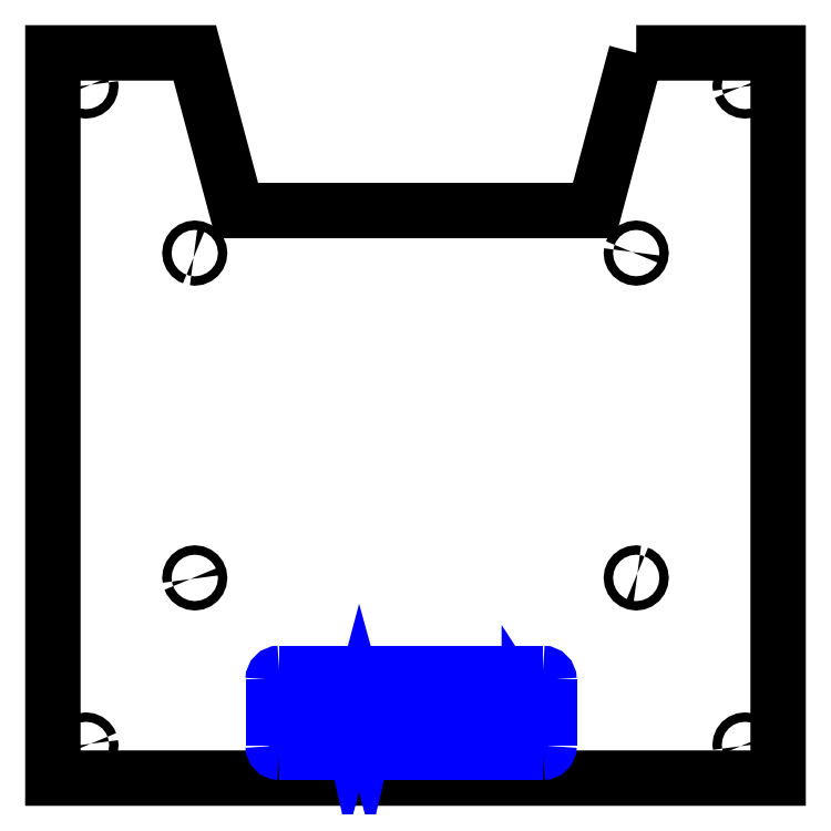
<metadata>
{"format":"dxf","ext":"dxf","renderer":"ezdxf+matplotlib","layout":"modelspace","background":"white","min_lineweight":24,"dpi":150}
</metadata>
<code>
0
SECTION
2
ENTITIES
0
LWPOLYLINE
8
0
90
9
70
0
10
156
20
192
30
0
10
145.3
20
152
30
0
10
54.67
20
152
30
0
10
44
20
192
30
0
10
8
20
192
30
0
10
8
20
8
30
0
10
192
20
8
30
0
10
192
20
192
30
0
10
156
20
192
30
0
0
LWPOLYLINE
8
0
90
25
70
0
10
17.56
20
183.9
30
0
10
17.6
20
183.6
30
0
10
17.56
20
183.3
30
0
10
17.44
20
183
30
0
10
17.25
20
182.8
30
0
10
17
20
182.6
30
0
10
16.71
20
182.4
30
0
10
16.4
20
182.4
30
0
10
16.09
20
182.4
30
0
10
15.8
20
182.6
30
0
10
15.55
20
182.8
30
0
10
15.36
20
183
30
0
10
15.24
20
183.3
30
0
10
15.2
20
183.6
30
0
10
15.24
20
183.9
30
0
10
15.36
20
184.2
30
0
10
15.55
20
184.4
30
0
10
15.8
20
184.6
30
0
10
16.09
20
184.8
30
0
10
16.4
20
184.8
30
0
10
16.71
20
184.8
30
0
10
17
20
184.6
30
0
10
17.25
20
184.4
30
0
10
17.44
20
184.2
30
0
10
17.56
20
183.9
30
0
0
LWPOLYLINE
8
0
90
25
70
0
10
182.4
20
183.3
30
0
10
182.4
20
183.6
30
0
10
182.4
20
183.9
30
0
10
182.6
20
184.2
30
0
10
182.8
20
184.4
30
0
10
183
20
184.6
30
0
10
183.3
20
184.8
30
0
10
183.6
20
184.8
30
0
10
183.9
20
184.8
30
0
10
184.2
20
184.6
30
0
10
184.4
20
184.4
30
0
10
184.6
20
184.2
30
0
10
184.8
20
183.9
30
0
10
184.8
20
183.6
30
0
10
184.8
20
183.3
30
0
10
184.6
20
183
30
0
10
184.4
20
182.8
30
0
10
184.2
20
182.6
30
0
10
183.9
20
182.4
30
0
10
183.6
20
182.4
30
0
10
183.3
20
182.4
30
0
10
183
20
182.6
30
0
10
182.8
20
182.8
30
0
10
182.6
20
183
30
0
10
182.4
20
183.3
30
0
0
LWPOLYLINE
8
0
90
25
70
0
10
182.4
20
16.09
30
0
10
182.4
20
16.4
30
0
10
182.4
20
16.71
30
0
10
182.6
20
17
30
0
10
182.8
20
17.25
30
0
10
183
20
17.44
30
0
10
183.3
20
17.56
30
0
10
183.6
20
17.6
30
0
10
183.9
20
17.56
30
0
10
184.2
20
17.44
30
0
10
184.4
20
17.25
30
0
10
184.6
20
17
30
0
10
184.8
20
16.71
30
0
10
184.8
20
16.4
30
0
10
184.8
20
16.09
30
0
10
184.6
20
15.8
30
0
10
184.4
20
15.55
30
0
10
184.2
20
15.36
30
0
10
183.9
20
15.24
30
0
10
183.6
20
15.2
30
0
10
183.3
20
15.24
30
0
10
183
20
15.36
30
0
10
182.8
20
15.55
30
0
10
182.6
20
15.8
30
0
10
182.4
20
16.09
30
0
0
LWPOLYLINE
8
0
90
25
70
0
10
17.56
20
16.71
30
0
10
17.6
20
16.4
30
0
10
17.56
20
16.09
30
0
10
17.44
20
15.8
30
0
10
17.25
20
15.55
30
0
10
17
20
15.36
30
0
10
16.71
20
15.24
30
0
10
16.4
20
15.2
30
0
10
16.09
20
15.24
30
0
10
15.8
20
15.36
30
0
10
15.55
20
15.55
30
0
10
15.36
20
15.8
30
0
10
15.24
20
16.09
30
0
10
15.2
20
16.4
30
0
10
15.24
20
16.71
30
0
10
15.36
20
17
30
0
10
15.55
20
17.25
30
0
10
15.8
20
17.44
30
0
10
16.09
20
17.56
30
0
10
16.4
20
17.6
30
0
10
16.71
20
17.56
30
0
10
17
20
17.44
30
0
10
17.25
20
17.25
30
0
10
17.44
20
17
30
0
10
17.56
20
16.71
30
0
0
LWPOLYLINE
8
0
90
25
70
0
10
154.8
20
141.5
30
0
10
155
20
141.8
30
0
10
155.2
20
142
30
0
10
155.4
20
142.2
30
0
10
155.7
20
142.4
30
0
10
156
20
142.4
30
0
10
156.3
20
142.4
30
0
10
156.6
20
142.2
30
0
10
156.8
20
142
30
0
10
157
20
141.8
30
0
10
157.2
20
141.5
30
0
10
157.2
20
141.2
30
0
10
157.2
20
140.9
30
0
10
157
20
140.6
30
0
10
156.8
20
140.4
30
0
10
156.6
20
140.2
30
0
10
156.3
20
140
30
0
10
156
20
140
30
0
10
155.7
20
140
30
0
10
155.4
20
140.2
30
0
10
155.2
20
140.4
30
0
10
155
20
140.6
30
0
10
154.8
20
140.9
30
0
10
154.8
20
141.2
30
0
10
154.8
20
141.5
30
0
0
LWPOLYLINE
8
0
90
25
70
0
10
43.69
20
140
30
0
10
43.4
20
140.2
30
0
10
43.15
20
140.4
30
0
10
42.96
20
140.6
30
0
10
42.84
20
140.9
30
0
10
42.8
20
141.2
30
0
10
42.84
20
141.5
30
0
10
42.96
20
141.8
30
0
10
43.15
20
142
30
0
10
43.4
20
142.2
30
0
10
43.69
20
142.4
30
0
10
44
20
142.4
30
0
10
44.31
20
142.4
30
0
10
44.6
20
142.2
30
0
10
44.85
20
142
30
0
10
45.04
20
141.8
30
0
10
45.16
20
141.5
30
0
10
45.2
20
141.2
30
0
10
45.16
20
140.9
30
0
10
45.04
20
140.6
30
0
10
44.85
20
140.4
30
0
10
44.6
20
140.2
30
0
10
44.31
20
140
30
0
10
44
20
140
30
0
10
43.69
20
140
30
0
0
LWPOLYLINE
8
0
90
25
70
0
10
156.3
20
59.96
30
0
10
156.6
20
59.84
30
0
10
156.8
20
59.65
30
0
10
157
20
59.4
30
0
10
157.2
20
59.11
30
0
10
157.2
20
58.8
30
0
10
157.2
20
58.49
30
0
10
157
20
58.2
30
0
10
156.8
20
57.95
30
0
10
156.6
20
57.76
30
0
10
156.3
20
57.64
30
0
10
156
20
57.6
30
0
10
155.7
20
57.64
30
0
10
155.4
20
57.76
30
0
10
155.2
20
57.95
30
0
10
155
20
58.2
30
0
10
154.8
20
58.49
30
0
10
154.8
20
58.8
30
0
10
154.8
20
59.11
30
0
10
155
20
59.4
30
0
10
155.2
20
59.65
30
0
10
155.4
20
59.84
30
0
10
155.7
20
59.96
30
0
10
156
20
60
30
0
10
156.3
20
59.96
30
0
0
LWPOLYLINE
8
0
90
25
70
0
10
42.84
20
58.49
30
0
10
42.8
20
58.8
30
0
10
42.84
20
59.11
30
0
10
42.96
20
59.4
30
0
10
43.15
20
59.65
30
0
10
43.4
20
59.84
30
0
10
43.69
20
59.96
30
0
10
44
20
60
30
0
10
44.31
20
59.96
30
0
10
44.6
20
59.84
30
0
10
44.85
20
59.65
30
0
10
45.04
20
59.4
30
0
10
45.16
20
59.11
30
0
10
45.2
20
58.8
30
0
10
45.16
20
58.49
30
0
10
45.04
20
58.2
30
0
10
44.85
20
57.95
30
0
10
44.6
20
57.76
30
0
10
44.31
20
57.64
30
0
10
44
20
57.6
30
0
10
43.69
20
57.64
30
0
10
43.4
20
57.76
30
0
10
43.15
20
57.95
30
0
10
42.96
20
58.2
30
0
10
42.84
20
58.49
30
0
0
LWPOLYLINE
8
0
90
15
70
1
10
91.81
20
28.3
30
0
10
89.6
20
20.09
30
0
10
87.26
20
20.09
30
0
10
85.79
20
25.44
30
0
10
84.35
20
20.09
30
0
10
82.01
20
20.09
30
0
10
79.8
20
28.3
30
0
10
82.01
20
28.3
30
0
10
83.27
20
22.65
30
0
10
84.78
20
28.3
30
0
10
86.9
20
28.3
30
0
10
88.33
20
22.65
30
0
10
89.66
20
28.3
30
0
10
91.81
20
28.3
30
0
10
91.81
20
28.3
30
0
0
LWPOLYLINE
8
0
90
6
70
1
10
96.97
20
20.09
30
0
10
94.99
20
20.09
30
0
10
94.99
20
26.28
30
0
10
96.97
20
26.28
30
0
10
96.97
20
20.09
30
0
10
96.97
20
20.09
30
0
0
LWPOLYLINE
8
0
90
6
70
1
10
97.03
20
27.17
30
0
10
94.93
20
27.17
30
0
10
94.93
20
28.67
30
0
10
97.03
20
28.67
30
0
10
97.03
20
27.17
30
0
10
97.03
20
27.17
30
0
0
SPLINE
8
0
70
8
71
3
72
8
73
4
74
0
40
0
40
0
40
0
40
0
40
1
40
1
40
1
40
1
10
111.8
20
22.06
30
0
10
111.8
20
21.42
30
0
10
111.5
20
20.9
30
0
10
111
20
20.51
30
0
0
SPLINE
8
0
70
8
71
3
72
8
73
4
74
0
40
0
40
0
40
0
40
0
40
1
40
1
40
1
40
1
10
111
20
20.51
30
0
10
110.4
20
20.12
30
0
10
109.6
20
19.92
30
0
10
108.6
20
19.92
30
0
0
SPLINE
8
0
70
8
71
3
72
8
73
4
74
0
40
0
40
0
40
0
40
0
40
1
40
1
40
1
40
1
10
108.6
20
19.92
30
0
10
108.1
20
19.92
30
0
10
107.6
20
19.97
30
0
10
107.1
20
20.08
30
0
0
SPLINE
8
0
70
8
71
3
72
8
73
4
74
0
40
0
40
0
40
0
40
0
40
1
40
1
40
1
40
1
10
107.1
20
20.08
30
0
10
106.7
20
20.18
30
0
10
106.3
20
20.29
30
0
10
106
20
20.42
30
0
0
LWPOLYLINE
8
0
90
6
70
1
10
102.7
20
20.09
30
0
10
100.7
20
20.09
30
0
10
100.7
20
28.67
30
0
10
102.7
20
28.67
30
0
10
102.7
20
20.09
30
0
10
102.7
20
20.09
30
0
0
SPLINE
8
0
70
8
71
3
72
8
73
4
74
0
40
0
40
0
40
0
40
0
40
1
40
1
40
1
40
1
10
106.2
20
22.05
30
0
10
106.3
20
21.98
30
0
10
106.4
20
21.9
30
0
10
106.6
20
21.82
30
0
0
SPLINE
8
0
70
8
71
3
72
8
73
4
74
0
40
0
40
0
40
0
40
0
40
1
40
1
40
1
40
1
10
106.6
20
21.82
30
0
10
106.7
20
21.74
30
0
10
106.9
20
21.65
30
0
10
107.1
20
21.55
30
0
0
SPLINE
8
0
70
8
71
3
72
8
73
4
74
0
40
0
40
0
40
0
40
0
40
1
40
1
40
1
40
1
10
107.1
20
21.55
30
0
10
107.3
20
21.47
30
0
10
107.5
20
21.4
30
0
10
107.8
20
21.33
30
0
0
SPLINE
8
0
70
8
71
3
72
8
73
4
74
0
40
0
40
0
40
0
40
0
40
1
40
1
40
1
40
1
10
107.8
20
21.33
30
0
10
108.1
20
21.28
30
0
10
108.4
20
21.25
30
0
10
108.6
20
21.25
30
0
0
SPLINE
8
0
70
8
71
3
72
8
73
4
74
0
40
0
40
0
40
0
40
0
40
1
40
1
40
1
40
1
10
108.6
20
21.25
30
0
10
109
20
21.25
30
0
10
109.3
20
21.29
30
0
10
109.5
20
21.37
30
0
0
SPLINE
8
0
70
8
71
3
72
8
73
4
74
0
40
0
40
0
40
0
40
0
40
1
40
1
40
1
40
1
10
109.5
20
21.37
30
0
10
109.7
20
21.46
30
0
10
109.8
20
21.59
30
0
10
109.8
20
21.76
30
0
0
SPLINE
8
0
70
8
71
3
72
8
73
4
74
0
40
0
40
0
40
0
40
0
40
1
40
1
40
1
40
1
10
109.8
20
21.76
30
0
10
109.8
20
21.91
30
0
10
109.7
20
22.02
30
0
10
109.6
20
22.08
30
0
0
SPLINE
8
0
70
8
71
3
72
8
73
4
74
0
40
0
40
0
40
0
40
0
40
1
40
1
40
1
40
1
10
109.6
20
22.08
30
0
10
109.5
20
22.15
30
0
10
109.3
20
22.22
30
0
10
109
20
22.28
30
0
0
SPLINE
8
0
70
8
71
3
72
8
73
4
74
0
40
0
40
0
40
0
40
0
40
1
40
1
40
1
40
1
10
109
20
22.28
30
0
10
108.9
20
22.32
30
0
10
108.7
20
22.35
30
0
10
108.4
20
22.39
30
0
0
SPLINE
8
0
70
8
71
3
72
8
73
4
74
0
40
0
40
0
40
0
40
0
40
1
40
1
40
1
40
1
10
108.4
20
22.39
30
0
10
108.2
20
22.43
30
0
10
107.9
20
22.48
30
0
10
107.7
20
22.53
30
0
0
SPLINE
8
0
70
8
71
3
72
8
73
4
74
0
40
0
40
0
40
0
40
0
40
1
40
1
40
1
40
1
10
107.7
20
22.53
30
0
10
107.2
20
22.68
30
0
10
106.7
20
22.91
30
0
10
106.5
20
23.21
30
0
0
SPLINE
8
0
70
8
71
3
72
8
73
4
74
0
40
0
40
0
40
0
40
0
40
1
40
1
40
1
40
1
10
106.5
20
23.21
30
0
10
106.2
20
23.53
30
0
10
106.1
20
23.91
30
0
10
106.1
20
24.38
30
0
0
SPLINE
8
0
70
8
71
3
72
8
73
4
74
0
40
0
40
0
40
0
40
0
40
1
40
1
40
1
40
1
10
106.1
20
24.38
30
0
10
106.1
20
24.97
30
0
10
106.3
20
25.47
30
0
10
106.9
20
25.86
30
0
0
SPLINE
8
0
70
8
71
3
72
8
73
4
74
0
40
0
40
0
40
0
40
0
40
1
40
1
40
1
40
1
10
106.9
20
25.86
30
0
10
107.5
20
26.26
30
0
10
108.2
20
26.46
30
0
10
109.2
20
26.46
30
0
0
SPLINE
8
0
70
8
71
3
72
8
73
4
74
0
40
0
40
0
40
0
40
0
40
1
40
1
40
1
40
1
10
109.2
20
26.46
30
0
10
109.7
20
26.46
30
0
10
110.1
20
26.41
30
0
10
110.5
20
26.31
30
0
0
SPLINE
8
0
70
8
71
3
72
8
73
4
74
0
40
0
40
0
40
0
40
0
40
1
40
1
40
1
40
1
10
110.5
20
26.31
30
0
10
111
20
26.22
30
0
10
111.3
20
26.12
30
0
10
111.5
20
26.01
30
0
0
LWPOLYLINE
8
0
90
3
70
1
10
106
20
20.42
30
0
10
106
20
22.05
30
0
10
106.2
20
22.05
30
0
0
SPLINE
8
0
70
8
71
3
72
8
73
4
74
0
40
0
40
0
40
0
40
0
40
1
40
1
40
1
40
1
10
111.4
20
24.45
30
0
10
111.1
20
24.65
30
0
10
110.7
20
24.81
30
0
10
110.4
20
24.94
30
0
0
SPLINE
8
0
70
8
71
3
72
8
73
4
74
0
40
0
40
0
40
0
40
0
40
1
40
1
40
1
40
1
10
110.4
20
24.94
30
0
10
110
20
25.07
30
0
10
109.6
20
25.13
30
0
10
109.2
20
25.13
30
0
0
SPLINE
8
0
70
8
71
3
72
8
73
4
74
0
40
0
40
0
40
0
40
0
40
1
40
1
40
1
40
1
10
109.2
20
25.13
30
0
10
108.9
20
25.13
30
0
10
108.6
20
25.09
30
0
10
108.4
20
25
30
0
0
SPLINE
8
0
70
8
71
3
72
8
73
4
74
0
40
0
40
0
40
0
40
0
40
1
40
1
40
1
40
1
10
108.4
20
25
30
0
10
108.2
20
24.91
30
0
10
108.1
20
24.79
30
0
10
108.1
20
24.63
30
0
0
SPLINE
8
0
70
8
71
3
72
8
73
4
74
0
40
0
40
0
40
0
40
0
40
1
40
1
40
1
40
1
10
108.1
20
24.63
30
0
10
108.1
20
24.48
30
0
10
108.1
20
24.37
30
0
10
108.2
20
24.29
30
0
0
SPLINE
8
0
70
8
71
3
72
8
73
4
74
0
40
0
40
0
40
0
40
0
40
1
40
1
40
1
40
1
10
108.2
20
24.29
30
0
10
108.3
20
24.21
30
0
10
108.6
20
24.13
30
0
10
108.9
20
24.06
30
0
0
SPLINE
8
0
70
8
71
3
72
8
73
4
74
0
40
0
40
0
40
0
40
0
40
1
40
1
40
1
40
1
10
108.9
20
24.06
30
0
10
109.1
20
24.02
30
0
10
109.4
20
23.98
30
0
10
109.6
20
23.94
30
0
0
SPLINE
8
0
70
8
71
3
72
8
73
4
74
0
40
0
40
0
40
0
40
0
40
1
40
1
40
1
40
1
10
109.6
20
23.94
30
0
10
109.8
20
23.9
30
0
10
110.1
20
23.85
30
0
10
110.3
20
23.79
30
0
0
SPLINE
8
0
70
8
71
3
72
8
73
4
74
0
40
0
40
0
40
0
40
0
40
1
40
1
40
1
40
1
10
110.3
20
23.79
30
0
10
110.8
20
23.66
30
0
10
111.2
20
23.44
30
0
10
111.4
20
23.15
30
0
0
SPLINE
8
0
70
8
71
3
72
8
73
4
74
0
40
0
40
0
40
0
40
0
40
1
40
1
40
1
40
1
10
111.4
20
23.15
30
0
10
111.7
20
22.86
30
0
10
111.8
20
22.49
30
0
10
111.8
20
22.06
30
0
0
LWPOLYLINE
8
0
90
3
70
1
10
111.5
20
26.01
30
0
10
111.5
20
24.45
30
0
10
111.4
20
24.45
30
0
0
SPLINE
8
0
70
8
71
3
72
8
73
4
74
0
40
0
40
0
40
0
40
0
40
1
40
1
40
1
40
1
10
121.3
20
23.19
30
0
10
121.3
20
22.17
30
0
10
121
20
21.37
30
0
10
120.5
20
20.78
30
0
0
SPLINE
8
0
70
8
71
3
72
8
73
4
74
0
40
0
40
0
40
0
40
0
40
1
40
1
40
1
40
1
10
120.5
20
20.78
30
0
10
119.9
20
20.19
30
0
10
119
20
19.9
30
0
10
118
20
19.9
30
0
0
SPLINE
8
0
70
8
71
3
72
8
73
4
74
0
40
0
40
0
40
0
40
0
40
1
40
1
40
1
40
1
10
118
20
19.9
30
0
10
116.9
20
19.9
30
0
10
116
20
20.19
30
0
10
115.5
20
20.78
30
0
0
SPLINE
8
0
70
8
71
3
72
8
73
4
74
0
40
0
40
0
40
0
40
0
40
1
40
1
40
1
40
1
10
115.5
20
20.78
30
0
10
114.9
20
21.37
30
0
10
114.6
20
22.17
30
0
10
114.6
20
23.19
30
0
0
SPLINE
8
0
70
8
71
3
72
8
73
4
74
0
40
0
40
0
40
0
40
0
40
1
40
1
40
1
40
1
10
114.6
20
23.19
30
0
10
114.6
20
24.21
30
0
10
114.9
20
25.02
30
0
10
115.5
20
25.6
30
0
0
SPLINE
8
0
70
8
71
3
72
8
73
4
74
0
40
0
40
0
40
0
40
0
40
1
40
1
40
1
40
1
10
115.5
20
25.6
30
0
10
116.1
20
26.19
30
0
10
116.9
20
26.48
30
0
10
118
20
26.48
30
0
0
SPLINE
8
0
70
8
71
3
72
8
73
4
74
0
40
0
40
0
40
0
40
0
40
1
40
1
40
1
40
1
10
118
20
26.48
30
0
10
119
20
26.48
30
0
10
119.9
20
26.18
30
0
10
120.5
20
25.6
30
0
0
SPLINE
8
0
70
8
71
3
72
8
73
4
74
0
40
0
40
0
40
0
40
0
40
1
40
1
40
1
40
1
10
120.5
20
25.6
30
0
10
121
20
25.01
30
0
10
121.3
20
24.2
30
0
10
121.3
20
23.19
30
0
0
LWPOLYLINE
8
0
90
2
70
1
10
111.8
20
22.06
30
0
10
111.8
20
22.06
30
0
0
SPLINE
8
0
70
8
71
3
72
8
73
4
74
0
40
0
40
0
40
0
40
0
40
1
40
1
40
1
40
1
10
118.9
20
21.68
30
0
10
119
20
21.84
30
0
10
119.1
20
22.03
30
0
10
119.2
20
22.25
30
0
0
SPLINE
8
0
70
8
71
3
72
8
73
4
74
0
40
0
40
0
40
0
40
0
40
1
40
1
40
1
40
1
10
119.2
20
22.25
30
0
10
119.3
20
22.47
30
0
10
119.3
20
22.78
30
0
10
119.3
20
23.18
30
0
0
SPLINE
8
0
70
8
71
3
72
8
73
4
74
0
40
0
40
0
40
0
40
0
40
1
40
1
40
1
40
1
10
119.3
20
23.18
30
0
10
119.3
20
23.54
30
0
10
119.3
20
23.84
30
0
10
119.2
20
24.09
30
0
0
SPLINE
8
0
70
8
71
3
72
8
73
4
74
0
40
0
40
0
40
0
40
0
40
1
40
1
40
1
40
1
10
119.2
20
24.09
30
0
10
119.1
20
24.34
30
0
10
119
20
24.53
30
0
10
118.9
20
24.68
30
0
0
SPLINE
8
0
70
8
71
3
72
8
73
4
74
0
40
0
40
0
40
0
40
0
40
1
40
1
40
1
40
1
10
118.9
20
24.68
30
0
10
118.8
20
24.83
30
0
10
118.7
20
24.94
30
0
10
118.5
20
25
30
0
0
SPLINE
8
0
70
8
71
3
72
8
73
4
74
0
40
0
40
0
40
0
40
0
40
1
40
1
40
1
40
1
10
118.5
20
25
30
0
10
118.3
20
25.06
30
0
10
118.1
20
25.09
30
0
10
118
20
25.09
30
0
0
SPLINE
8
0
70
8
71
3
72
8
73
4
74
0
40
0
40
0
40
0
40
0
40
1
40
1
40
1
40
1
10
118
20
25.09
30
0
10
117.8
20
25.09
30
0
10
117.6
20
25.07
30
0
10
117.4
20
25.02
30
0
0
SPLINE
8
0
70
8
71
3
72
8
73
4
74
0
40
0
40
0
40
0
40
0
40
1
40
1
40
1
40
1
10
117.4
20
25.02
30
0
10
117.3
20
24.97
30
0
10
117.2
20
24.86
30
0
10
117
20
24.71
30
0
0
SPLINE
8
0
70
8
71
3
72
8
73
4
74
0
40
0
40
0
40
0
40
0
40
1
40
1
40
1
40
1
10
117
20
24.71
30
0
10
116.9
20
24.56
30
0
10
116.8
20
24.37
30
0
10
116.7
20
24.12
30
0
0
SPLINE
8
0
70
8
71
3
72
8
73
4
74
0
40
0
40
0
40
0
40
0
40
1
40
1
40
1
40
1
10
116.7
20
24.12
30
0
10
116.7
20
23.87
30
0
10
116.6
20
23.55
30
0
10
116.6
20
23.18
30
0
0
SPLINE
8
0
70
8
71
3
72
8
73
4
74
0
40
0
40
0
40
0
40
0
40
1
40
1
40
1
40
1
10
116.6
20
23.18
30
0
10
116.6
20
22.84
30
0
10
116.7
20
22.54
30
0
10
116.7
20
22.29
30
0
0
SPLINE
8
0
70
8
71
3
72
8
73
4
74
0
40
0
40
0
40
0
40
0
40
1
40
1
40
1
40
1
10
116.7
20
22.29
30
0
10
116.8
20
22.05
30
0
10
116.9
20
21.85
30
0
10
117
20
21.7
30
0
0
SPLINE
8
0
70
8
71
3
72
8
73
4
74
0
40
0
40
0
40
0
40
0
40
1
40
1
40
1
40
1
10
117
20
21.7
30
0
10
117.1
20
21.55
30
0
10
117.2
20
21.45
30
0
10
117.4
20
21.38
30
0
0
SPLINE
8
0
70
8
71
3
72
8
73
4
74
0
40
0
40
0
40
0
40
0
40
1
40
1
40
1
40
1
10
117.4
20
21.38
30
0
10
117.6
20
21.32
30
0
10
117.8
20
21.28
30
0
10
118
20
21.28
30
0
0
SPLINE
8
0
70
8
71
3
72
8
73
4
74
0
40
0
40
0
40
0
40
0
40
1
40
1
40
1
40
1
10
118
20
21.28
30
0
10
118.2
20
21.28
30
0
10
118.3
20
21.31
30
0
10
118.5
20
21.37
30
0
0
SPLINE
8
0
70
8
71
3
72
8
73
4
74
0
40
0
40
0
40
0
40
0
40
1
40
1
40
1
40
1
10
118.5
20
21.37
30
0
10
118.6
20
21.44
30
0
10
118.8
20
21.54
30
0
10
118.9
20
21.68
30
0
0
LWPOLYLINE
8
0
90
2
70
1
10
121.3
20
23.19
30
0
10
121.3
20
23.19
30
0
0
LWPOLYLINE
8
0
90
2
70
1
10
118.9
20
21.68
30
0
10
118.9
20
21.68
30
0
0
SPLINE
8
0
70
8
71
3
72
8
73
4
74
0
40
0
40
0
40
0
40
0
40
1
40
1
40
1
40
1
10
128.9
20
23.16
30
0
10
128.9
20
23.41
30
0
10
128.9
20
23.66
30
0
10
128.8
20
23.91
30
0
0
SPLINE
8
0
70
8
71
3
72
8
73
4
74
0
40
0
40
0
40
0
40
0
40
1
40
1
40
1
40
1
10
128.8
20
23.91
30
0
10
128.8
20
24.16
30
0
10
128.8
20
24.34
30
0
10
128.7
20
24.46
30
0
0
SPLINE
8
0
70
8
71
3
72
8
73
4
74
0
40
0
40
0
40
0
40
0
40
1
40
1
40
1
40
1
10
128.7
20
24.46
30
0
10
128.6
20
24.6
30
0
10
128.5
20
24.69
30
0
10
128.4
20
24.76
30
0
0
SPLINE
8
0
70
8
71
3
72
8
73
4
74
0
40
0
40
0
40
0
40
0
40
1
40
1
40
1
40
1
10
128.4
20
24.76
30
0
10
128.2
20
24.82
30
0
10
128
20
24.85
30
0
10
127.8
20
24.85
30
0
0
SPLINE
8
0
70
8
71
3
72
8
73
4
74
0
40
0
40
0
40
0
40
0
40
1
40
1
40
1
40
1
10
127.8
20
24.85
30
0
10
127.6
20
24.85
30
0
10
127.4
20
24.82
30
0
10
127.2
20
24.76
30
0
0
SPLINE
8
0
70
8
71
3
72
8
73
4
74
0
40
0
40
0
40
0
40
0
40
1
40
1
40
1
40
1
10
127.2
20
24.76
30
0
10
127
20
24.7
30
0
10
126.8
20
24.61
30
0
10
126.6
20
24.48
30
0
0
LWPOLYLINE
8
0
90
3
70
1
10
130.9
20
20.09
30
0
10
128.9
20
20.09
30
0
10
128.9
20
23.16
30
0
0
SPLINE
8
0
70
8
71
3
72
8
73
4
74
0
40
0
40
0
40
0
40
0
40
1
40
1
40
1
40
1
10
126.6
20
25.6
30
0
10
127
20
25.88
30
0
10
127.3
20
26.09
30
0
10
127.6
20
26.23
30
0
0
SPLINE
8
0
70
8
71
3
72
8
73
4
74
0
40
0
40
0
40
0
40
0
40
1
40
1
40
1
40
1
10
127.6
20
26.23
30
0
10
128
20
26.38
30
0
10
128.3
20
26.46
30
0
10
128.7
20
26.46
30
0
0
SPLINE
8
0
70
8
71
3
72
8
73
4
74
0
40
0
40
0
40
0
40
0
40
1
40
1
40
1
40
1
10
128.7
20
26.46
30
0
10
129.4
20
26.46
30
0
10
129.9
20
26.26
30
0
10
130.3
20
25.87
30
0
0
SPLINE
8
0
70
8
71
3
72
8
73
4
74
0
40
0
40
0
40
0
40
0
40
1
40
1
40
1
40
1
10
130.3
20
25.87
30
0
10
130.7
20
25.48
30
0
10
130.9
20
24.9
30
0
10
130.9
20
24.12
30
0
0
LWPOLYLINE
8
0
90
6
70
1
10
126.6
20
24.48
30
0
10
126.6
20
20.09
30
0
10
124.6
20
20.09
30
0
10
124.6
20
26.28
30
0
10
126.6
20
26.28
30
0
10
126.6
20
25.6
30
0
0
SPLINE
8
0
70
8
71
3
72
8
73
4
74
0
40
0
40
0
40
0
40
0
40
1
40
1
40
1
40
1
10
68.99
20
27.35
30
0
10
68
20
26.36
30
0
10
67.38
20
24.99
30
0
10
67.38
20
23.48
30
0
0
SPLINE
8
0
70
8
71
3
72
8
73
4
74
0
40
0
40
0
40
0
40
0
40
1
40
1
40
1
40
1
10
67.38
20
23.48
30
0
10
67.38
20
20.45
30
0
10
69.83
20
18
30
0
10
72.86
20
18
30
0
0
SPLINE
8
0
70
8
71
3
72
8
73
4
74
0
40
0
40
0
40
0
40
0
40
1
40
1
40
1
40
1
10
72.86
20
18
30
0
10
75.88
20
18
30
0
10
78.33
20
20.45
30
0
10
78.33
20
23.48
30
0
0
SPLINE
8
0
70
8
71
3
72
8
73
4
74
0
40
0
40
0
40
0
40
0
40
1
40
1
40
1
40
1
10
78.33
20
23.48
30
0
10
78.33
20
24.99
30
0
10
77.72
20
26.36
30
0
10
76.73
20
27.35
30
0
0
LWPOLYLINE
8
0
90
3
70
1
10
130.9
20
24.12
30
0
10
130.9
20
20.09
30
0
10
130.9
20
20.09
30
0
0
LWPOLYLINE
8
0
90
4
70
1
10
72.86
20
31.22
30
0
10
68.99
20
27.35
30
0
10
72.86
20
31.22
30
0
10
72.86
20
31.22
30
0
0
LWPOLYLINE
8
0
90
5
70
1
10
76.73
20
27.35
30
0
10
72.86
20
31.22
30
0
10
72.86
20
31.22
30
0
10
76.73
20
27.35
30
0
10
76.73
20
27.35
30
0
0
SPLINE
8
0
70
8
71
3
72
8
73
4
74
0
40
0
40
0
40
0
40
0
40
1
40
1
40
1
40
1
10
132.3
20
34.57
30
0
10
133.2
20
34.57
30
0
10
133.9
20
33.86
30
0
10
133.9
20
32.97
30
0
0
LWPOLYLINE
8
0
90
2
70
1
10
65.48
20
34.57
30
0
10
132.3
20
34.57
30
0
0
SPLINE
8
0
70
8
71
3
72
8
73
4
74
0
40
0
40
0
40
0
40
0
40
1
40
1
40
1
40
1
10
133.9
20
16.17
30
0
10
133.9
20
15.28
30
0
10
133.2
20
14.57
30
0
10
132.3
20
14.57
30
0
0
LWPOLYLINE
8
0
90
2
70
1
10
133.9
20
32.97
30
0
10
133.9
20
16.17
30
0
0
SPLINE
8
0
70
8
71
3
72
8
73
4
74
0
40
0
40
0
40
0
40
0
40
1
40
1
40
1
40
1
10
65.48
20
14.57
30
0
10
64.59
20
14.57
30
0
10
63.88
20
15.28
30
0
10
63.88
20
16.17
30
0
0
LWPOLYLINE
8
0
90
2
70
1
10
132.3
20
14.57
30
0
10
65.48
20
14.57
30
0
0
SPLINE
8
0
70
8
71
3
72
8
73
4
74
0
40
0
40
0
40
0
40
0
40
1
40
1
40
1
40
1
10
63.88
20
32.97
30
0
10
63.88
20
33.86
30
0
10
64.59
20
34.57
30
0
10
65.48
20
34.57
30
0
0
LWPOLYLINE
8
0
90
2
70
1
10
63.88
20
16.17
30
0
10
63.88
20
32.97
30
0
0
LWPOLYLINE
8
0
90
2
70
1
10
65.48
20
34.57
30
0
10
65.48
20
34.57
30
0
0
ENDSEC
0
EOF

</code>
